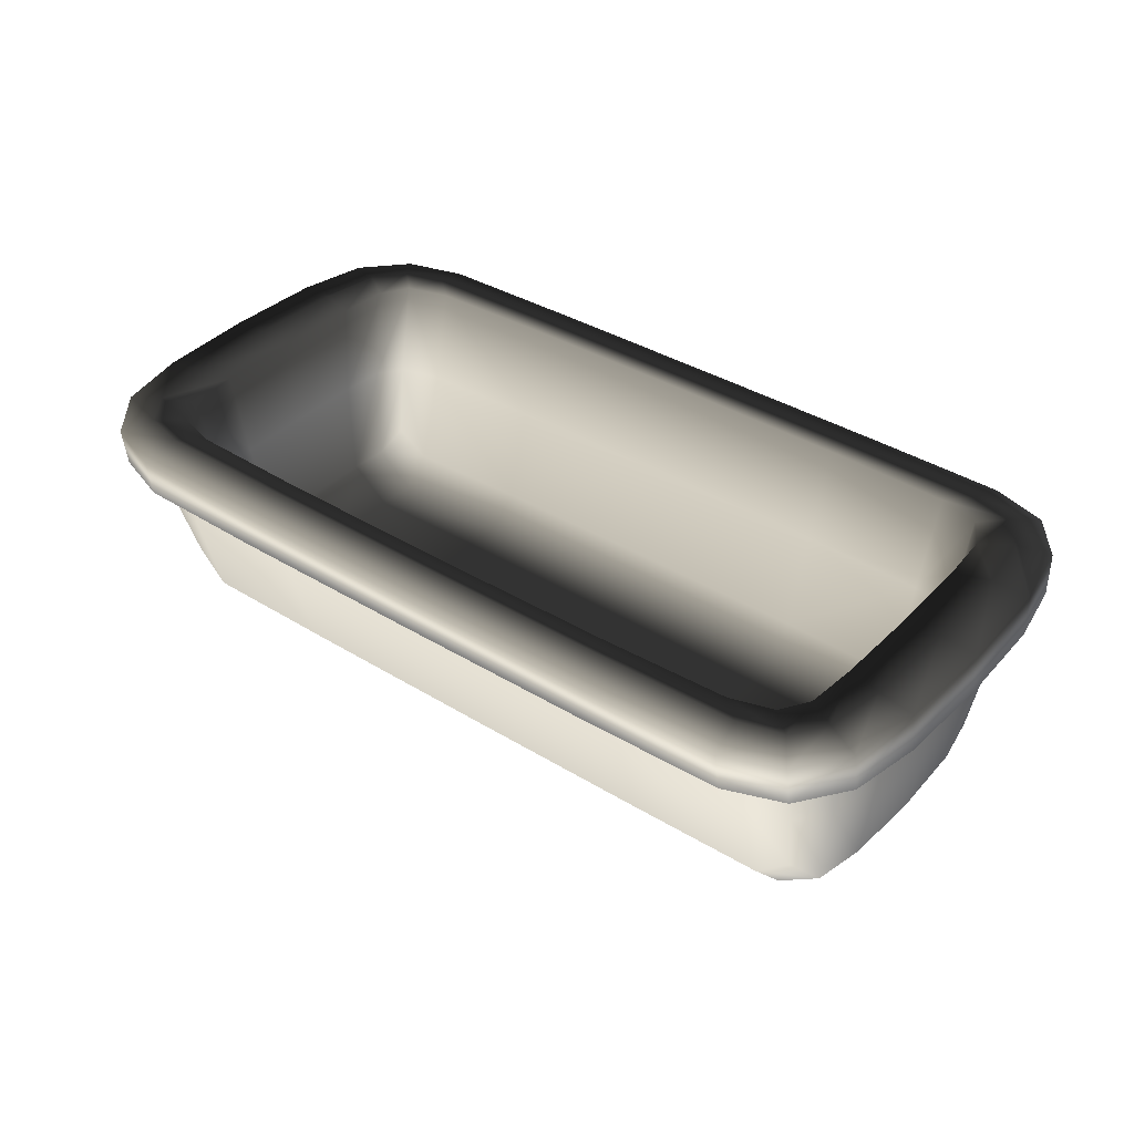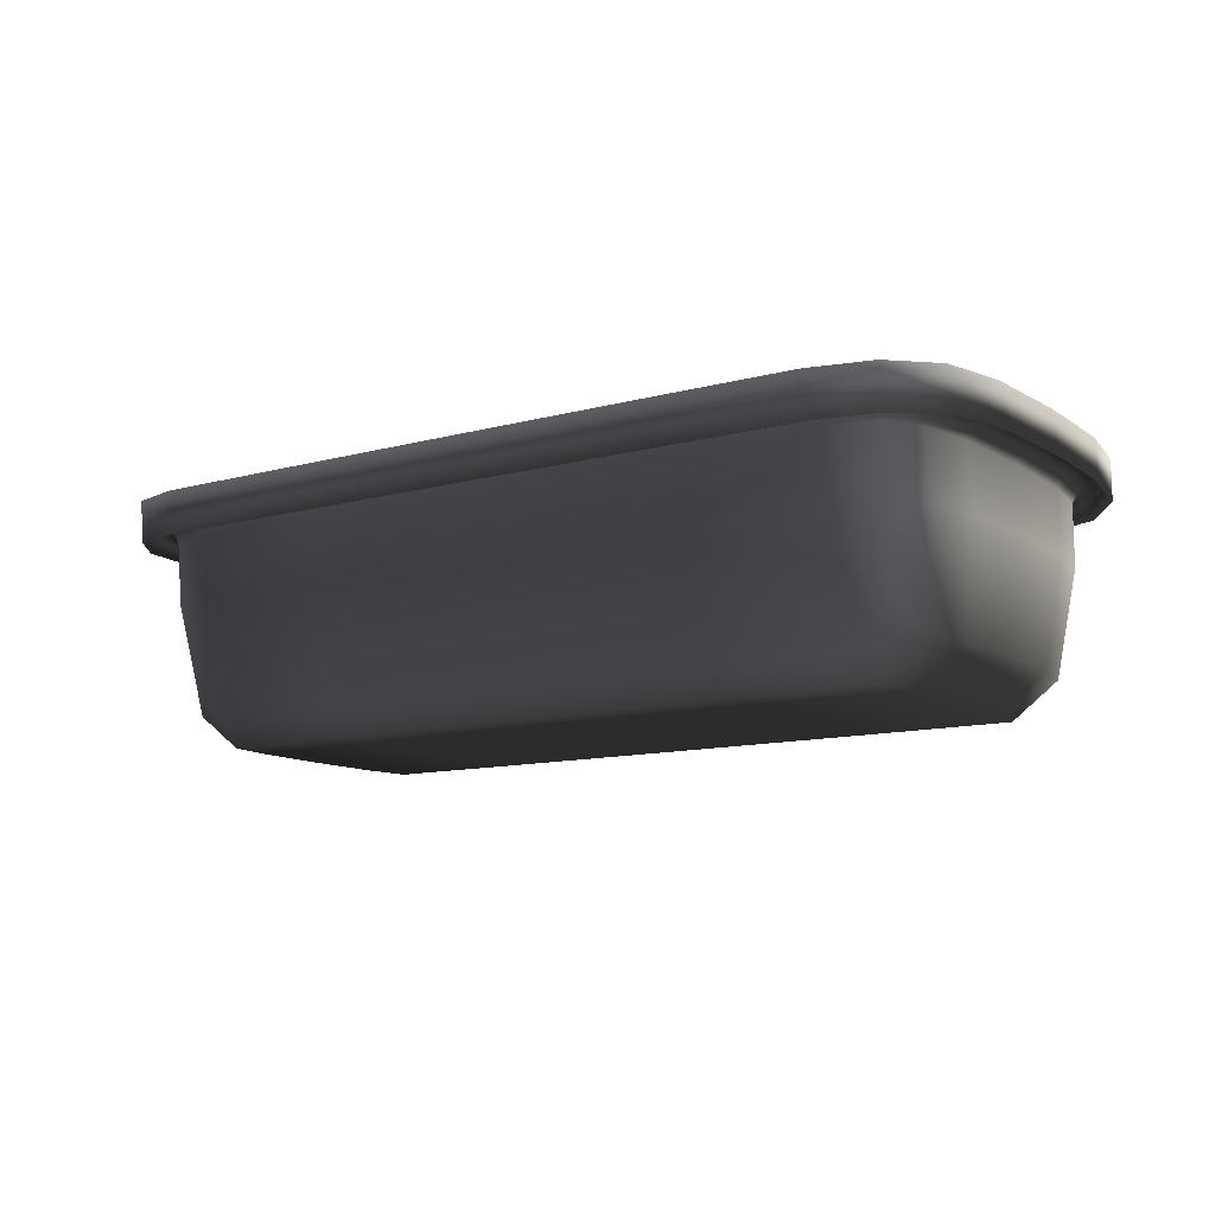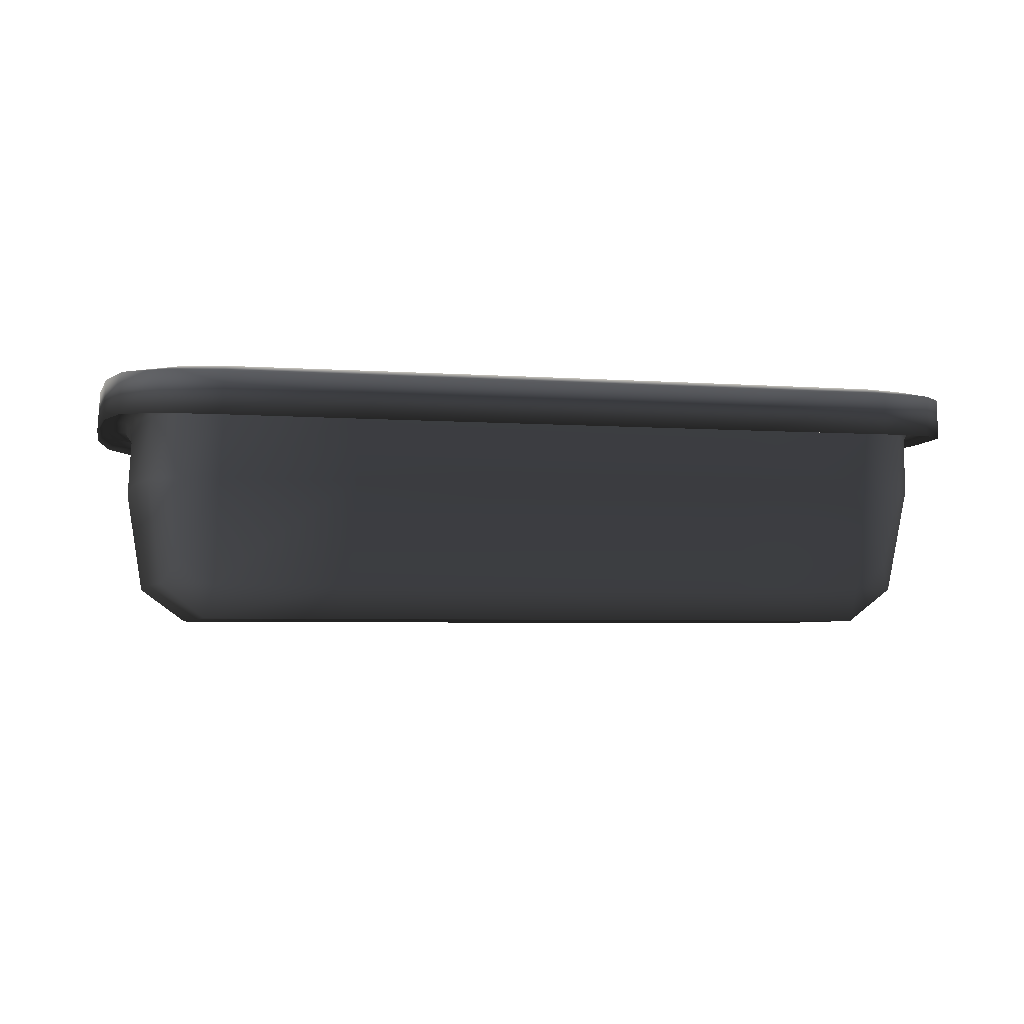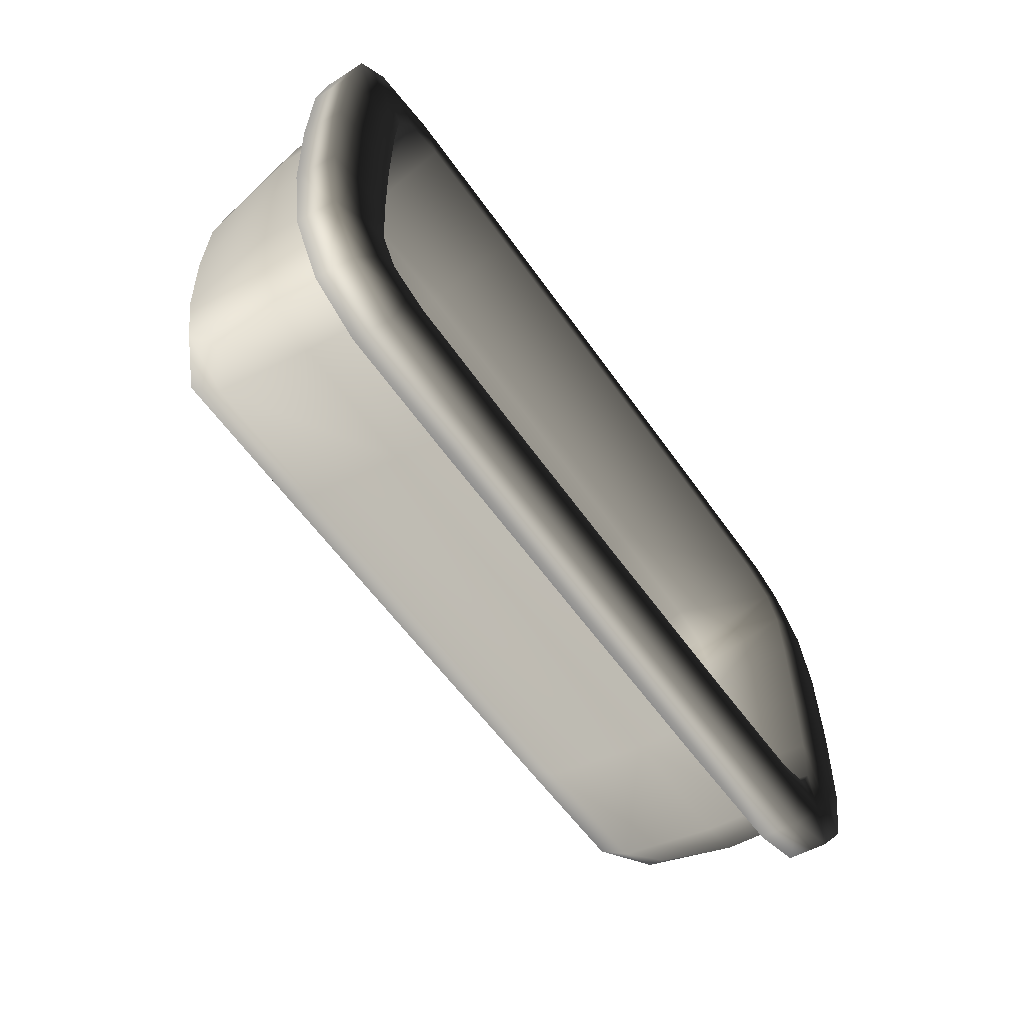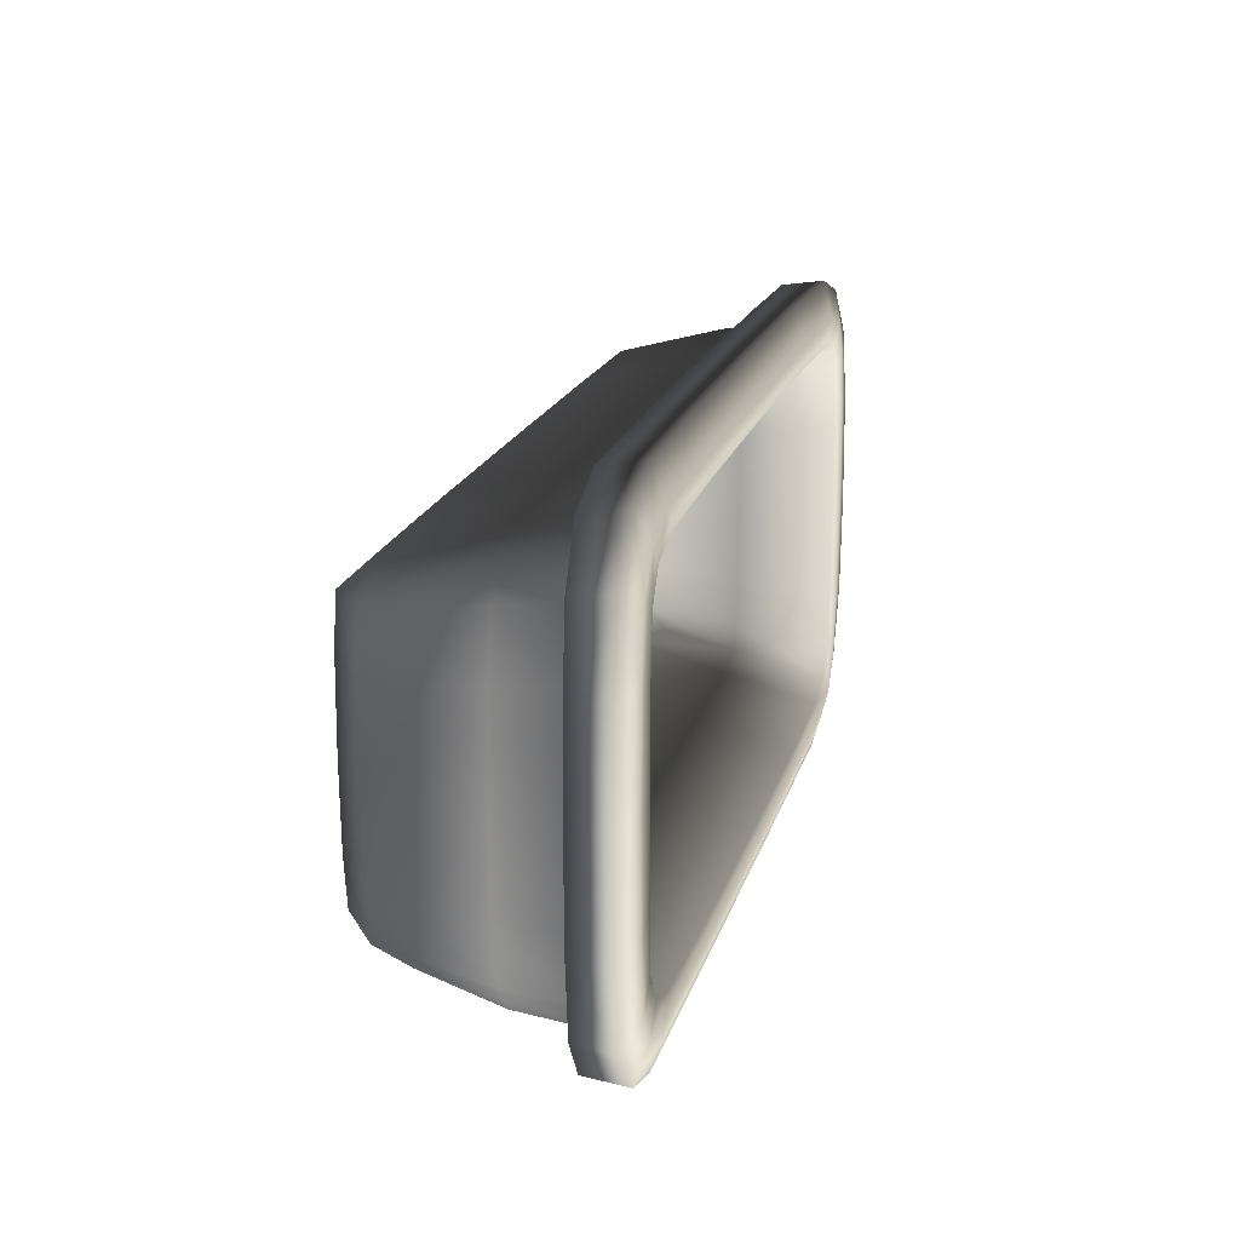
<metadata>
{"format":"obj","ext":"obj","renderer":"f3d","projection":"perspective","resolution":1024,"background":"white","views":[{"elev":37.6,"azim":-141.8,"up":"+Y"},{"elev":-11.3,"azim":34.0,"up":"+Y"},{"elev":-4.2,"azim":-14.0,"up":"+Y"},{"elev":-57.6,"azim":124.6,"up":"+Z"},{"elev":18.8,"azim":104.6,"up":"+Z"}]}
</metadata>
<code>
v  13.83 -8.298 -7.843
v  13.72 -5.99 -9.843
v  -0.0004 -5.99 -9.917
v  -0.0004 -8.298 -7.902
v  -0.0004 -8.298 -4.939
v  13.95 -8.298 -4.902
v  29.94 -7.625 -6.018
v  29.22 -7.625 -9.767
v  30.31 0 -10.86
v  31.09 0 -6.678
v  27.93 -5.648 -11.62
v  28.54 0 -13.09
v  28.36 4.575 -13.75
v  30.09 4.575 -11.41
v  30.83 4.575 -7.024
v  -0.0004 -10.17 -9.676
v  -0.0004 -7.625 -11.98
v  15.37 -7.625 -11.95
v  15.56 -10.17 -9.635
v  15.77 -10.17 -6.01
v  -0.0004 -10.17 -6.048
v  -0.0004 0 -14.05
v  -0.0004 4.575 -14.79
v  15.21 4.575 -14.75
v  15.32 0 -14.02
v  15.32 0 14.02
v  15.21 4.575 14.75
v  -0.0004 4.575 14.79
v  -0.0004 0 14.05
v  -0.0004 -7.625 11.98
v  15.37 -7.625 11.95
v  -0.0004 7.858 -13.84
v  13.89 7.858 -13.75
v  15.13 7.989 -15.24
v  -0.0004 7.989 -15.29
v  29.94 7.989 -11.78
v  28.25 7.989 -14.19
v  26.45 7.858 -12.53
v  27.76 7.858 -10.45
v  28.05 7.858 -6.516
v  30.66 7.989 -7.255
v  -0.0004 7.858 13.84
v  -0.0004 7.989 15.29
v  15.13 7.989 15.24
v  13.89 7.858 13.75
v  -0.0004 0.9343 -12.01
v  13.68 0.9343 -11.92
v  26.15 0.9343 -10.81
v  27.39 0.9343 -9.031
v  25.41 -4.195 -9.438
v  26.37 -5.99 -7.888
v  26.58 -5.99 -4.93
v  27.62 0.9343 -5.645
v  13.68 0.9343 11.92
v  13.72 -5.99 9.843
v  -0.0004 -5.99 9.917
v  -0.0004 0.9343 12.01
v  15.56 -10.17 9.635
v  -0.0004 -10.17 9.676
v  -0.0004 -10.17 6.048
v  15.77 -10.17 6.01
v  30.09 4.575 11.41
v  28.36 4.575 13.75
v  28.54 0 13.09
v  30.31 0 10.86
v  27.93 -5.648 11.62
v  29.22 -7.625 9.767
v  29.94 -7.625 6.018
v  31.09 0 6.678
v  30.83 4.575 7.024
v  28.05 7.858 6.516
v  27.76 7.858 10.45
v  29.94 7.989 11.78
v  30.66 7.989 7.255
v  26.45 7.858 12.53
v  28.25 7.989 14.19
v  26.58 -5.99 4.93
v  26.37 -5.99 7.888
v  27.39 0.9343 9.031
v  27.62 0.9343 5.644
v  25.41 -4.195 9.438
v  26.15 0.9343 10.81
v  -0.0004 -8.298 7.902
v  13.83 -8.298 7.843
v  13.95 -8.298 4.902
v  -0.0004 -8.298 4.939
v  13.99 -8.298 -0
v  -0.0004 -8.298 -0
v  26.66 -5.99 -0
v  27.69 0.9343 0
v  28.15 7.858 0
v  30.9 7.989 0
v  30.18 -7.625 -0
v  31.35 0 0
v  31.08 4.575 -0
v  -0.0004 -10.17 -0
v  15.83 -10.17 -0
v  25.98 -10.17 9.512
v  26.48 -10.17 5.898
v  25.49 -7.625 11.85
v  26.48 -10.17 -5.898
v  26.65 -10.17 -0
v  25.49 -7.625 -11.85
v  25.98 -10.17 -9.512
v  25.17 4.575 -14.64
v  25.34 0 -13.92
v  23.32 7.858 -13.47
v  25.07 7.989 -15.11
v  23.09 -5.99 -9.62
v  23.03 0.9343 -11.65
v  23.28 -8.298 -7.665
v  23.48 -8.298 -4.791
v  23.54 -8.298 -0
v  23.48 -8.298 4.791
v  23.09 -5.99 9.62
v  23.28 -8.298 7.665
v  23.03 0.9343 11.65
v  23.32 7.858 13.47
v  25.07 7.989 15.11
v  25.34 0 13.92
v  25.17 4.575 14.64
v  -13.72 -5.99 -9.843
v  -13.83 -8.298 -7.843
v  -13.95 -8.298 -4.902
v  -29.94 -7.625 -6.018
v  -31.09 0 -6.678
v  -30.31 0 -10.86
v  -29.22 -7.625 -9.767
v  -30.83 4.575 -7.024
v  -30.09 4.575 -11.41
v  -28.36 4.575 -13.75
v  -28.54 0 -13.09
v  -27.93 -5.648 -11.62
v  -15.37 -7.625 -11.95
v  -15.56 -10.17 -9.635
v  -15.77 -10.17 -6.01
v  -15.21 4.575 -14.75
v  -15.32 0 -14.02
v  -15.21 4.575 14.75
v  -15.32 0 14.02
v  -15.37 -7.625 11.95
v  -15.14 7.989 -15.24
v  -13.89 7.858 -13.75
v  -28.25 7.989 -14.19
v  -29.94 7.989 -11.78
v  -27.76 7.858 -10.45
v  -26.45 7.858 -12.53
v  -30.66 7.989 -7.255
v  -28.05 7.858 -6.516
v  -13.89 7.858 13.75
v  -15.14 7.989 15.24
v  -13.68 0.9343 -11.92
v  -27.39 0.9343 -9.031
v  -26.15 0.9343 -10.81
v  -27.62 0.9343 -5.645
v  -26.58 -5.99 -4.93
v  -26.37 -5.99 -7.888
v  -25.41 -4.195 -9.438
v  -13.72 -5.99 9.843
v  -13.68 0.9343 11.92
v  -15.56 -10.17 9.635
v  -15.77 -10.17 6.01
v  -28.36 4.575 13.75
v  -30.09 4.575 11.41
v  -30.31 0 10.86
v  -28.54 0 13.09
v  -30.83 4.575 7.024
v  -31.09 0 6.678
v  -29.94 -7.625 6.018
v  -29.22 -7.625 9.767
v  -27.93 -5.648 11.62
v  -27.76 7.858 10.45
v  -28.05 7.858 6.516
v  -30.66 7.989 7.255
v  -29.94 7.989 11.78
v  -28.25 7.989 14.19
v  -26.45 7.858 12.53
v  -26.58 -5.99 4.93
v  -27.62 0.9343 5.644
v  -27.39 0.9343 9.031
v  -26.37 -5.99 7.888
v  -26.15 0.9343 10.81
v  -25.41 -4.195 9.438
v  -13.83 -8.298 7.843
v  -13.95 -8.298 4.902
v  -13.99 -8.298 -0
v  -27.69 0.9343 0
v  -26.66 -5.99 -0
v  -28.15 7.858 -0
v  -30.9 7.989 0
v  -31.35 0 0
v  -30.18 -7.625 -0
v  -31.08 4.575 -0
v  -15.83 -10.17 -0
v  -26.48 -10.17 5.898
v  -25.98 -10.17 9.512
v  -25.49 -7.625 11.85
v  -26.65 -10.17 -0
v  -26.48 -10.17 -5.898
v  -25.98 -10.17 -9.512
v  -25.49 -7.625 -11.85
v  -25.17 4.575 -14.64
v  -25.34 0 -13.92
v  -23.32 7.858 -13.47
v  -25.07 7.989 -15.11
v  -23.03 0.9343 -11.65
v  -23.09 -5.99 -9.62
v  -23.48 -8.298 -4.791
v  -23.28 -8.298 -7.665
v  -23.48 -8.298 4.791
v  -23.54 -8.298 -0
v  -23.28 -8.298 7.665
v  -23.09 -5.99 9.62
v  -23.32 7.858 13.47
v  -23.03 0.9343 11.65
v  -25.07 7.989 15.11
v  -25.34 0 13.92
v  -25.17 4.575 14.64
v  25.56 4.183 17.27
v  29.83 4.338 15.84
v  29.72 7.388 16.28
v  25.45 7.233 17.75
v  15.23 4.147 17.44
v  15.16 7.197 17.93
v  -0.0004 4.143 17.48
v  -0.0004 7.192 17.97
v  -15.16 7.197 17.93
v  -15.23 4.147 17.44
v  -25.56 4.183 17.27
v  -25.45 7.233 17.75
v  -29.83 4.338 15.84
v  -29.72 7.388 16.28
v  -32.38 7.616 12.79
v  -32.53 4.566 12.42
v  -33.35 7.751 7.521
v  -33.53 4.701 7.29
v  -33.79 4.73 -0
v  -33.61 7.78 0
v  -33.53 4.701 -7.29
v  -33.35 7.751 -7.521
v  -32.53 4.566 -12.42
v  -32.38 7.616 -12.79
v  -29.83 4.338 -15.84
v  -29.72 7.388 -16.28
v  -25.45 7.233 -17.75
v  -25.56 4.183 -17.27
v  -15.16 7.197 -17.93
v  -15.23 4.147 -17.44
v  -0.0004 7.192 -17.97
v  -0.0004 4.143 -17.48
v  15.23 4.147 -17.44
v  15.16 7.197 -17.93
v  25.45 7.233 -17.75
v  25.56 4.183 -17.27
v  29.72 7.388 -16.28
v  29.83 4.338 -15.84
v  32.53 4.566 -12.42
v  32.38 7.616 -12.79
v  33.53 4.701 -7.29
v  33.35 7.751 -7.521
v  33.79 4.73 -0
v  33.61 7.78 0
v  33.53 4.701 7.29
v  33.35 7.751 7.521
v  32.38 7.616 12.79
v  32.53 4.566 12.42
v  24.52 5.324 15.16
v  28.56 5.357 14.08
v  29.35 5.229 15.2
v  24.73 5.114 16.57
v  14.62 5.314 15.37
v  14.63 5.085 16.81
v  -0.0003 5.312 15.41
v  -0.0003 5.081 16.84
v  -14.62 5.314 15.37
v  -14.63 5.085 16.81
v  -24.52 5.324 15.16
v  -24.73 5.114 16.57
v  -28.56 5.357 14.08
v  -29.35 5.229 15.2
v  -30.55 5.403 11.45
v  -31.85 5.4 11.99
v  -31.41 5.436 6.808
v  -32.85 5.504 6.95
v  -31.66 5.445 0
v  -33.11 5.529 -0
v  -31.41 5.436 -6.808
v  -32.85 5.504 -6.95
v  -30.55 5.403 -11.45
v  -31.85 5.4 -11.99
v  -28.56 5.357 -14.08
v  -29.35 5.229 -15.2
v  -24.52 5.324 -15.16
v  -24.73 5.114 -16.57
v  -14.62 5.314 -15.37
v  -14.63 5.085 -16.81
v  -0.0003 5.312 -15.41
v  -0.0003 5.081 -16.84
v  14.62 5.314 -15.37
v  14.63 5.085 -16.81
v  24.52 5.324 -15.16
v  24.73 5.114 -16.57
v  28.56 5.357 -14.08
v  29.35 5.229 -15.2
v  30.55 5.403 -11.45
v  31.85 5.4 -11.99
v  31.41 5.436 -6.808
v  32.85 5.504 -6.95
v  31.66 5.445 0
v  33.11 5.529 -0
v  31.41 5.436 6.808
v  32.85 5.504 6.95
v  30.55 5.403 11.45
v  31.85 5.4 11.99
o PlantPot_LongB
g PlantPot_LongB
f 1 2 3 4
f 1 4 5 6
f 7 8 9 10
f 8 11 12 9
f 9 12 13 14
f 10 9 14 15
f 16 17 18 19
f 16 19 20 21
f 22 23 24 25
f 22 25 18 17
f 26 27 28 29
f 26 29 30 31
f 32 33 34 35
f 36 37 38 39
f 36 39 40 41
f 42 43 44 45
f 46 3 2 47
f 46 47 33 32
f 38 48 49 39
f 48 50 51 49
f 49 51 52 53
f 39 49 53 40
f 54 55 56 57
f 54 57 42 45
f 58 31 30 59
f 58 59 60 61
f 62 63 64 65
f 64 66 67 65
f 65 67 68 69
f 70 62 65 69
f 71 72 73 74
f 72 75 76 73
f 77 78 79 80
f 78 81 82 79
f 79 82 75 72
f 80 79 72 71
f 83 56 55 84
f 83 84 85 86
f 87 6 5 88
f 87 88 86 85
f 52 89 90 53
f 89 77 80 90
f 90 80 71 91
f 53 90 91 40
f 41 40 91 92
f 91 71 74 92
f 68 93 94 69
f 93 7 10 94
f 94 10 15 95
f 69 94 95 70
f 96 21 20 97
f 96 97 61 60
f 68 67 98 99
f 67 66 100 98
f 98 100 31 58
f 99 98 58 61
f 20 101 102 97
f 101 7 93 102
f 102 93 68 99
f 97 102 99 61
f 18 103 104 19
f 103 11 8 104
f 104 8 7 101
f 19 104 101 20
f 24 105 106 25
f 105 13 12 106
f 106 12 11 103
f 25 106 103 18
f 34 33 107 108
f 107 38 37 108
f 2 109 110 47
f 109 50 48 110
f 110 48 38 107
f 47 110 107 33
f 52 51 111 112
f 51 50 109 111
f 111 109 2 1
f 112 111 1 6
f 77 89 113 114
f 89 52 112 113
f 113 112 6 87
f 114 113 87 85
f 55 115 116 84
f 115 81 78 116
f 116 78 77 114
f 84 116 114 85
f 75 82 117 118
f 82 81 115 117
f 117 115 55 54
f 118 117 54 45
f 119 76 75 118
f 119 118 45 44
f 66 64 120 100
f 64 63 121 120
f 120 121 27 26
f 100 120 26 31
f 3 122 123 4
f 123 124 5 4
f 125 126 127 128
f 126 129 130 127
f 127 130 131 132
f 128 127 132 133
f 134 17 16 135
f 16 21 136 135
f 137 23 22 138
f 22 17 134 138
f 28 139 140 29
f 140 141 30 29
f 32 35 142 143
f 144 145 146 147
f 145 148 149 146
f 42 150 151 43
f 3 46 152 122
f 46 32 143 152
f 147 146 153 154
f 146 149 155 153
f 153 155 156 157
f 154 153 157 158
f 56 159 160 57
f 160 150 42 57
f 141 161 59 30
f 161 162 60 59
f 163 164 165 166
f 164 167 168 165
f 165 168 169 170
f 166 165 170 171
f 172 173 174 175
f 172 175 176 177
f 178 179 180 181
f 179 173 172 180
f 180 172 177 182
f 181 180 182 183
f 56 83 184 159
f 83 86 185 184
f 124 186 88 5
f 186 185 86 88
f 156 155 187 188
f 155 149 189 187
f 187 189 173 179
f 188 187 179 178
f 189 149 148 190
f 189 190 174 173
f 169 168 191 192
f 168 167 193 191
f 191 193 129 126
f 192 191 126 125
f 21 96 194 136
f 96 60 162 194
f 169 195 196 170
f 195 162 161 196
f 196 161 141 197
f 170 196 197 171
f 136 194 198 199
f 194 162 195 198
f 198 195 169 192
f 199 198 192 125
f 134 135 200 201
f 135 136 199 200
f 200 199 125 128
f 201 200 128 133
f 202 137 138 203
f 138 134 201 203
f 203 201 133 132
f 131 202 203 132
f 204 143 142 205
f 204 205 144 147
f 122 152 206 207
f 152 143 204 206
f 206 204 147 154
f 207 206 154 158
f 156 208 209 157
f 208 124 123 209
f 209 123 122 207
f 157 209 207 158
f 178 210 211 188
f 210 185 186 211
f 211 186 124 208
f 188 211 208 156
f 159 184 212 213
f 184 185 210 212
f 212 210 178 181
f 213 212 181 183
f 177 214 215 182
f 214 150 160 215
f 215 160 159 213
f 182 215 213 183
f 176 216 214 177
f 216 151 150 214
f 171 197 217 166
f 197 141 140 217
f 217 140 139 218
f 166 217 218 163
f 219 220 221 222
f 223 219 222 224
f 225 223 224 226
f 226 227 228 225
f 229 228 227 230
f 231 229 230 232
f 232 233 234 231
f 233 235 236 234
f 237 236 235 238
f 239 237 238 240
f 241 239 240 242
f 243 241 242 244
f 245 246 243 244
f 247 248 246 245
f 249 250 248 247
f 251 250 249 252
f 252 253 254 251
f 253 255 256 254
f 257 256 255 258
f 259 257 258 260
f 261 259 260 262
f 263 261 262 264
f 265 266 263 264
f 221 220 266 265
f 267 268 269 270
f 76 119 222 221
f 271 267 270 272
f 119 44 224 222
f 273 271 272 274
f 44 43 226 224
f 43 151 227 226
f 275 273 274 276
f 277 275 276 278
f 151 216 230 227
f 279 277 278 280
f 216 176 232 230
f 176 175 233 232
f 281 279 280 282
f 175 174 235 233
f 283 281 282 284
f 285 283 284 286
f 174 190 238 235
f 287 285 286 288
f 190 148 240 238
f 289 287 288 290
f 148 145 242 240
f 291 289 290 292
f 145 144 244 242
f 293 291 292 294
f 144 205 245 244
f 295 293 294 296
f 205 142 247 245
f 297 295 296 298
f 142 35 249 247
f 299 297 298 300
f 35 34 252 249
f 34 108 253 252
f 301 299 300 302
f 108 37 255 253
f 303 301 302 304
f 305 303 304 306
f 37 36 258 255
f 307 305 306 308
f 36 41 260 258
f 309 307 308 310
f 41 92 262 260
f 311 309 310 312
f 92 74 264 262
f 313 311 312 314
f 74 73 265 264
f 268 313 314 269
f 73 76 221 265
f 121 63 268 267
f 220 219 270 269
f 27 121 267 271
f 219 223 272 270
f 28 27 271 273
f 223 225 274 272
f 139 28 273 275
f 225 228 276 274
f 218 139 275 277
f 228 229 278 276
f 163 218 277 279
f 229 231 280 278
f 164 163 279 281
f 231 234 282 280
f 167 164 281 283
f 234 236 284 282
f 193 167 283 285
f 236 237 286 284
f 129 193 285 287
f 237 239 288 286
f 130 129 287 289
f 239 241 290 288
f 131 130 289 291
f 241 243 292 290
f 202 131 291 293
f 243 246 294 292
f 137 202 293 295
f 246 248 296 294
f 23 137 295 297
f 248 250 298 296
f 24 23 297 299
f 250 251 300 298
f 105 24 299 301
f 251 254 302 300
f 13 105 301 303
f 254 256 304 302
f 14 13 303 305
f 256 257 306 304
f 15 14 305 307
f 257 259 308 306
f 95 15 307 309
f 259 261 310 308
f 70 95 309 311
f 261 263 312 310
f 62 70 311 313
f 263 266 314 312
f 63 62 313 268
f 266 220 269 314

</code>
